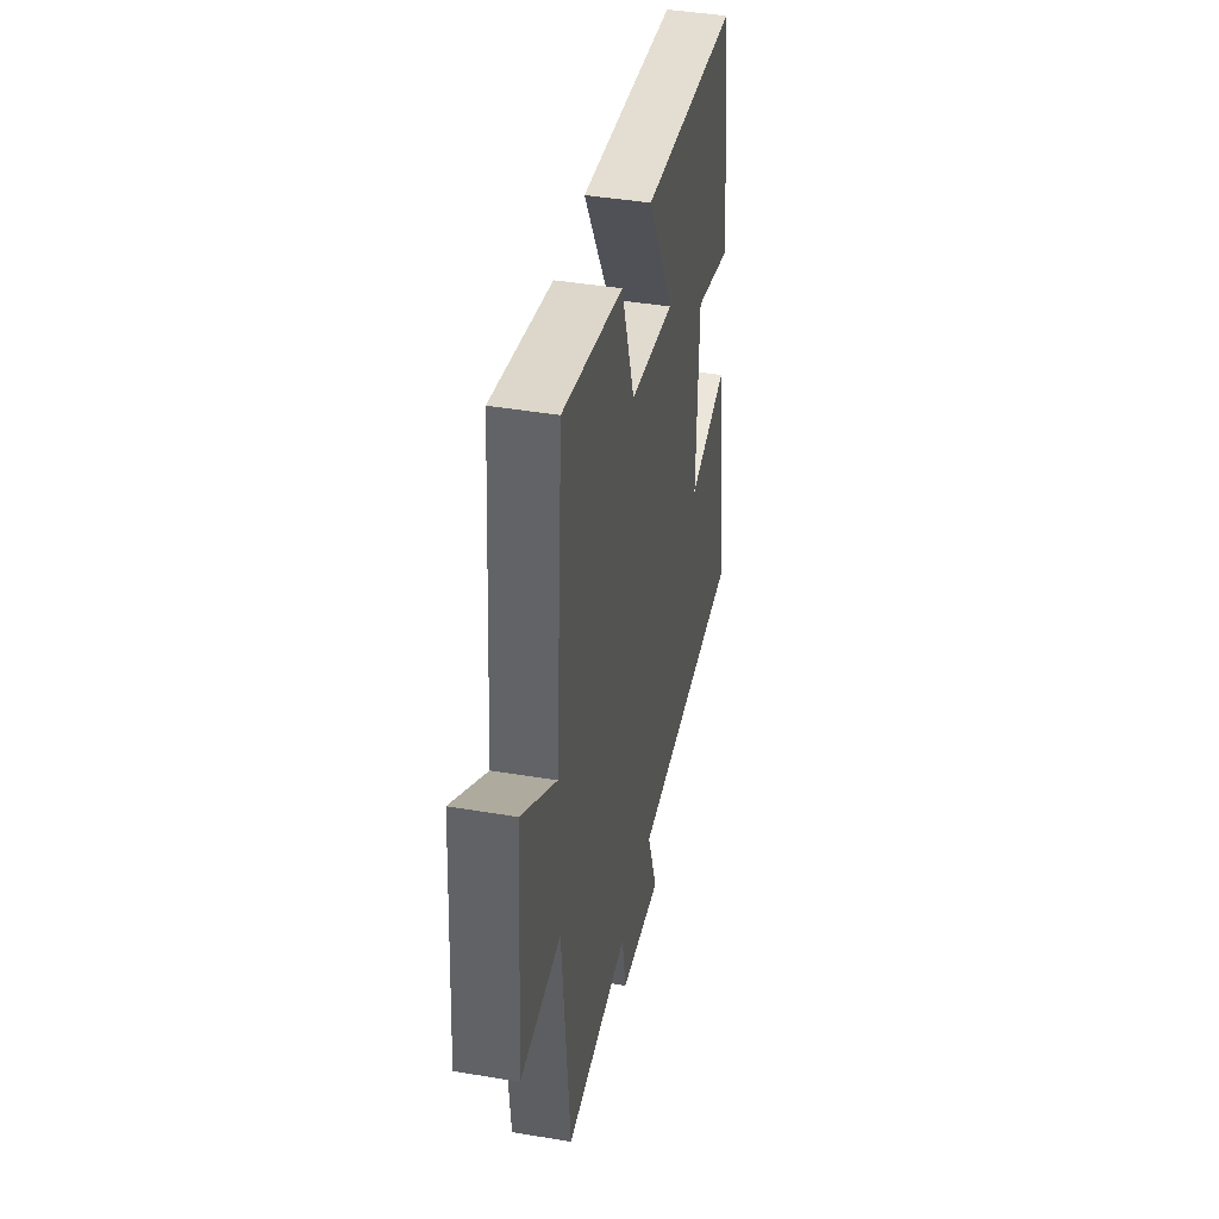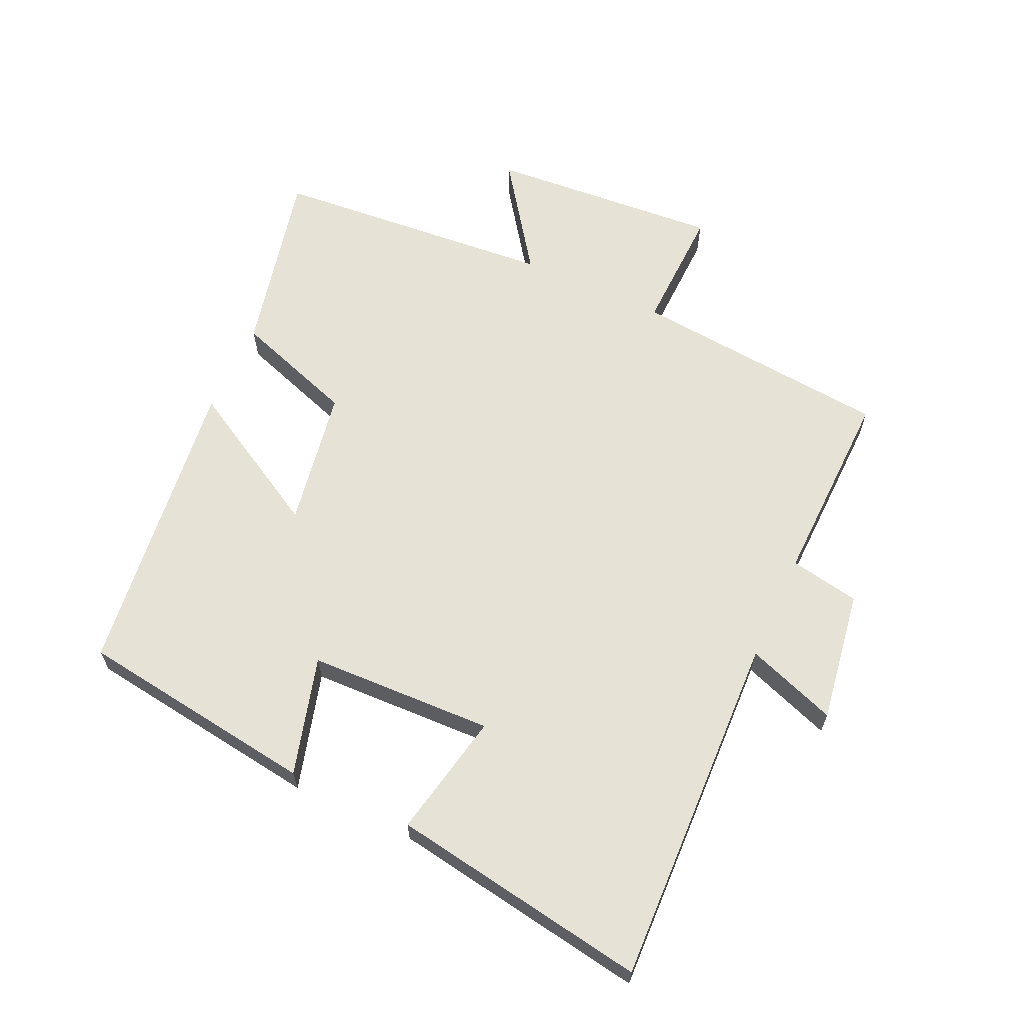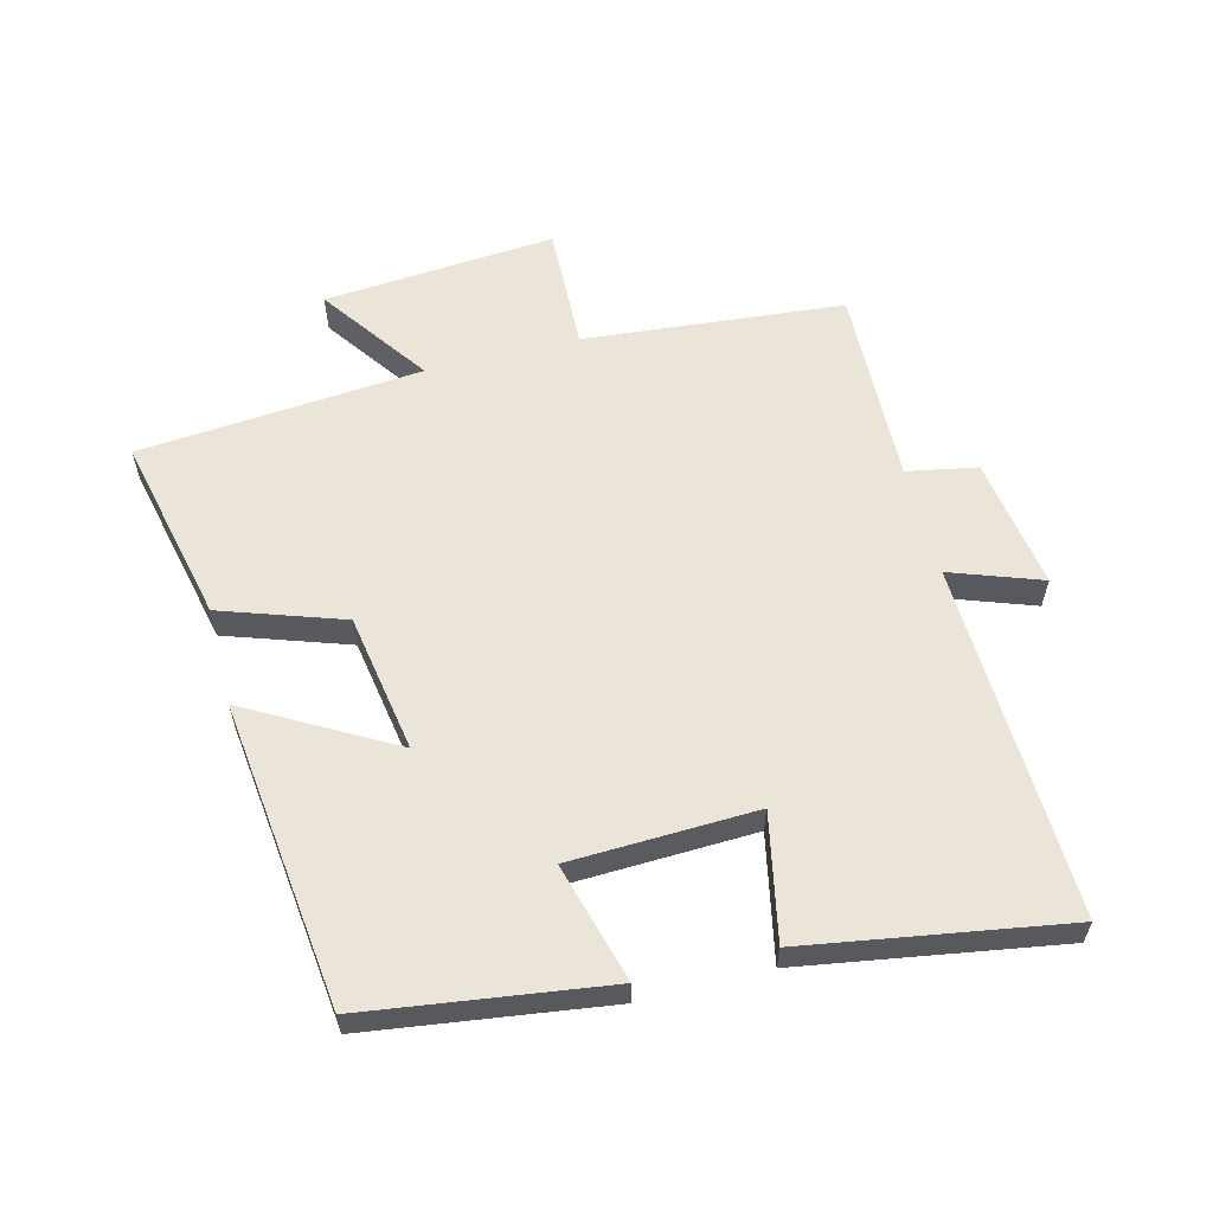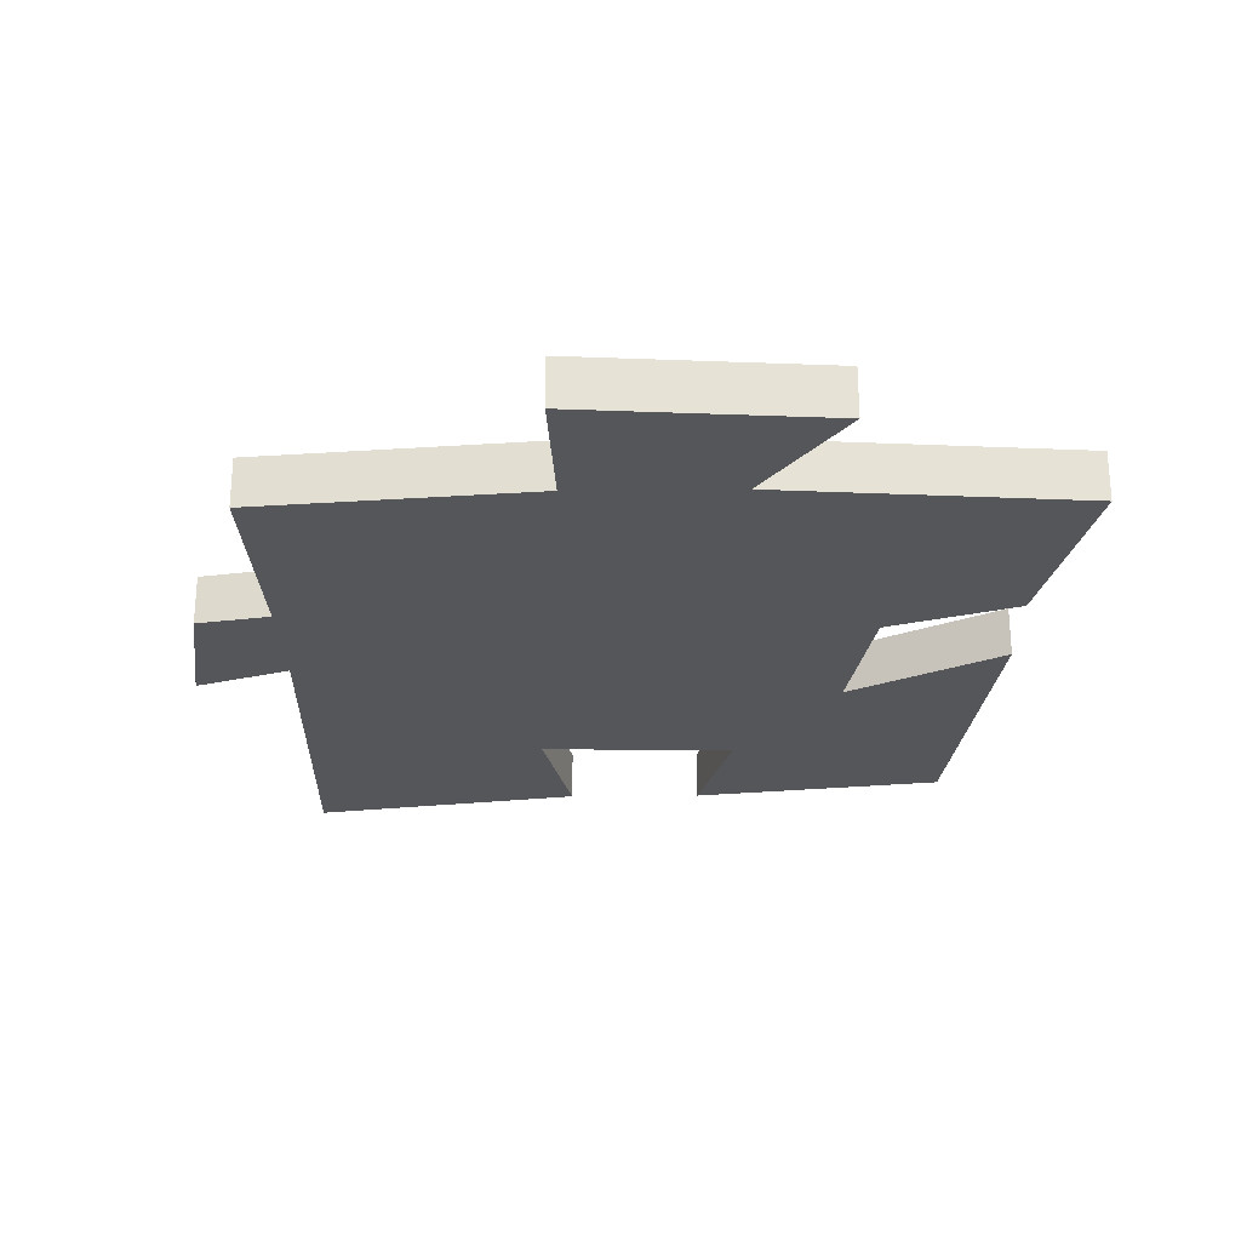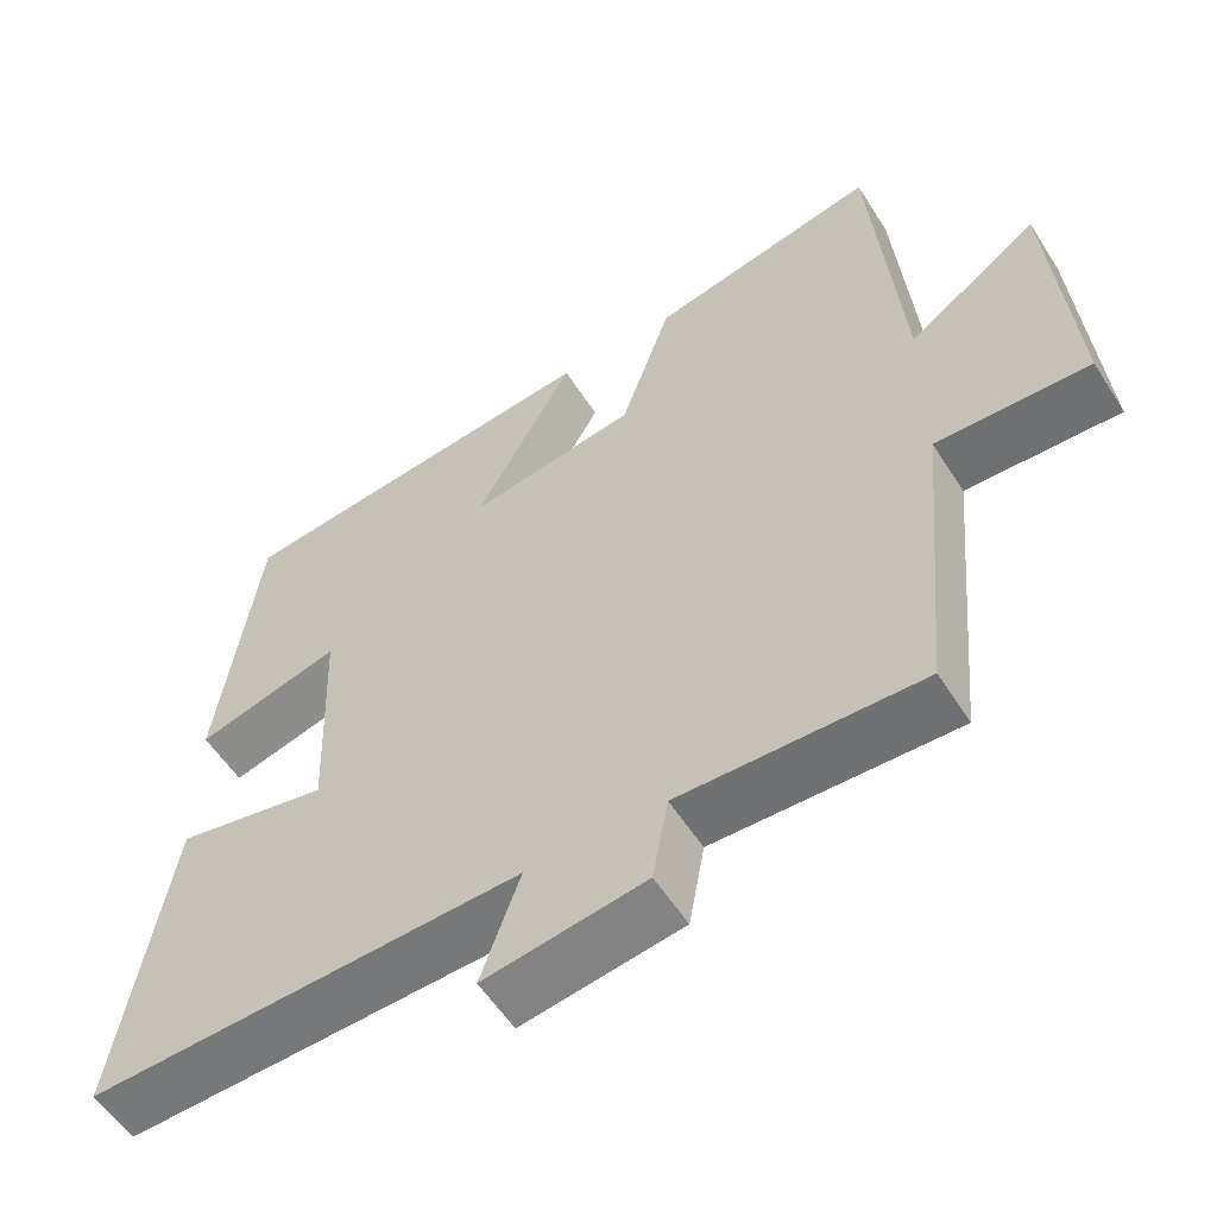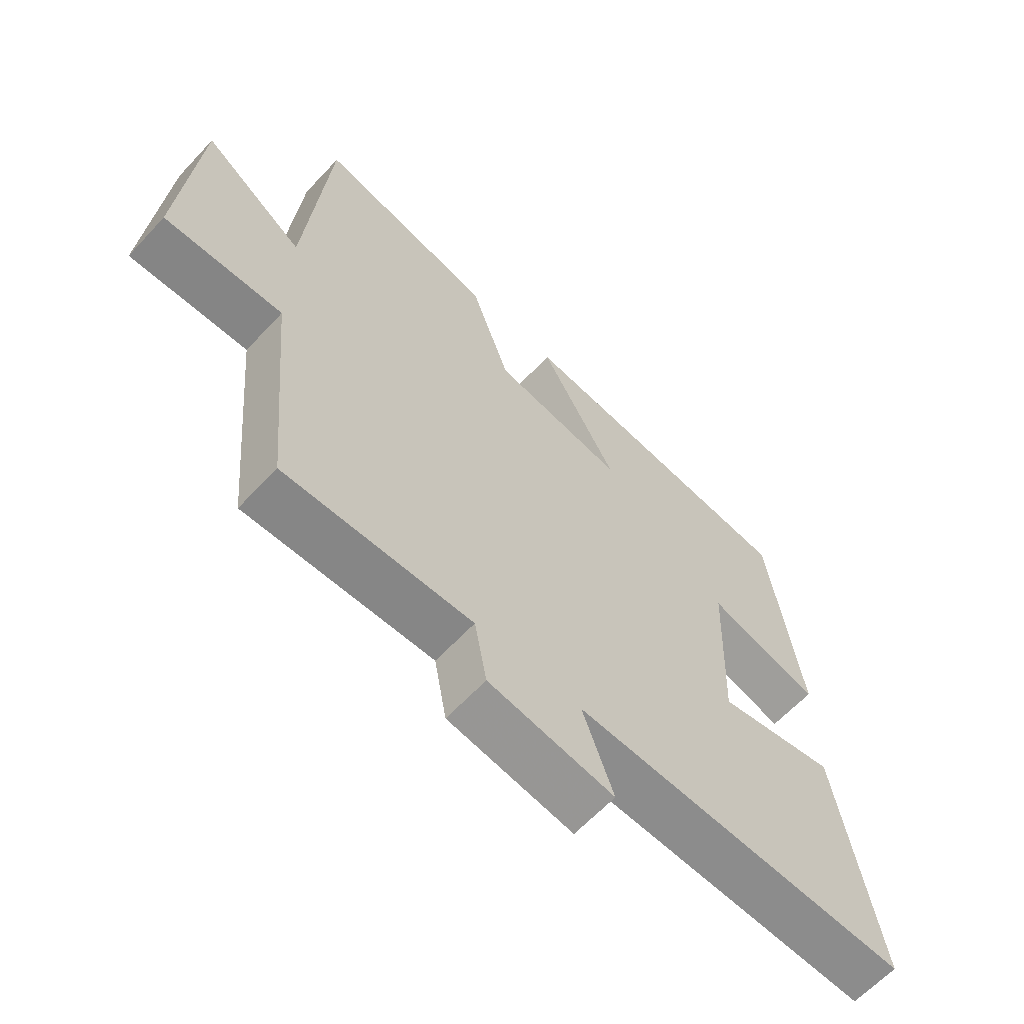
<metadata>
{"format":"obj","ext":"obj","renderer":"f3d","projection":"perspective","resolution":1024,"background":"white","views":[{"elev":42.4,"azim":-78.6,"up":"+Z"},{"elev":63.8,"azim":114.7,"up":"+Y"},{"elev":59.4,"azim":75.7,"up":"+Y"},{"elev":-25.6,"azim":-89.1,"up":"+Y"},{"elev":-56.0,"azim":-147.9,"up":"+Z"},{"elev":-62.9,"azim":-42.9,"up":"+Z"}]}
</metadata>
<code>
v 0.449 0.07 0.444
v 0.5 0.07 0.074
v 0.317 0.07 0.125
v 0.307 0.07 -0.161
v 0.5 0.07 -0.122
v 0.565 0.07 -0.521
v 0.017 0.07 -0.5
v 0.067 0.07 -0.64
v -0.137 0.07 -0.608
v -0.157 0.07 -0.5
v -0.463 0.07 -0.508
v -0.5 0.07 -0.107
v -0.694 0.07 -0.113
v -0.666 0.07 0.245
v -0.5 0.07 0.127
v -0.463 0.07 0.565
v -0.174 0.07 0.5
v -0.11 0.07 0.312
v 0.104 0.07 0.276
v -0.022 0.07 0.5
v 0.449 0 0.444
v 0.5 0 0.074
v 0.317 0 0.125
v 0.307 0 -0.161
v 0.5 0 -0.122
v 0.565 0 -0.521
v 0.017 0 -0.5
v 0.067 0 -0.64
v -0.137 0 -0.608
v -0.157 0 -0.5
v -0.463 0 -0.508
v -0.5 0 -0.107
v -0.694 0 -0.113
v -0.666 0 0.245
v -0.5 0 0.127
v -0.463 0 0.565
v -0.174 0 0.5
v -0.11 0 0.312
v 0.104 0 0.276
v -0.022 0 0.5
f 19 20 1 2
f 18 19 2 3
f 15 16 17 18
f 15 18 3 4
f 12 13 14 15
f 10 11 12 15
f 10 15 4
f 7 8 9 10
f 7 10 4 5
f 5 6 7
f 22 21 40 39
f 23 22 39 38
f 38 37 36 35
f 24 23 38 35
f 35 34 33 32
f 35 32 31 30
f 24 35 30
f 30 29 28 27
f 25 24 30 27
f 27 26 25
f 1 21 22 2
f 2 22 23 3
f 3 23 24 4
f 4 24 25 5
f 5 25 26 6
f 6 26 27 7
f 7 27 28 8
f 8 28 29 9
f 9 29 30 10
f 10 30 31 11
f 11 31 32 12
f 12 32 33 13
f 13 33 34 14
f 14 34 35 15
f 15 35 36 16
f 16 36 37 17
f 17 37 38 18
f 18 38 39 19
f 19 39 40 20
f 20 40 21 1

</code>
